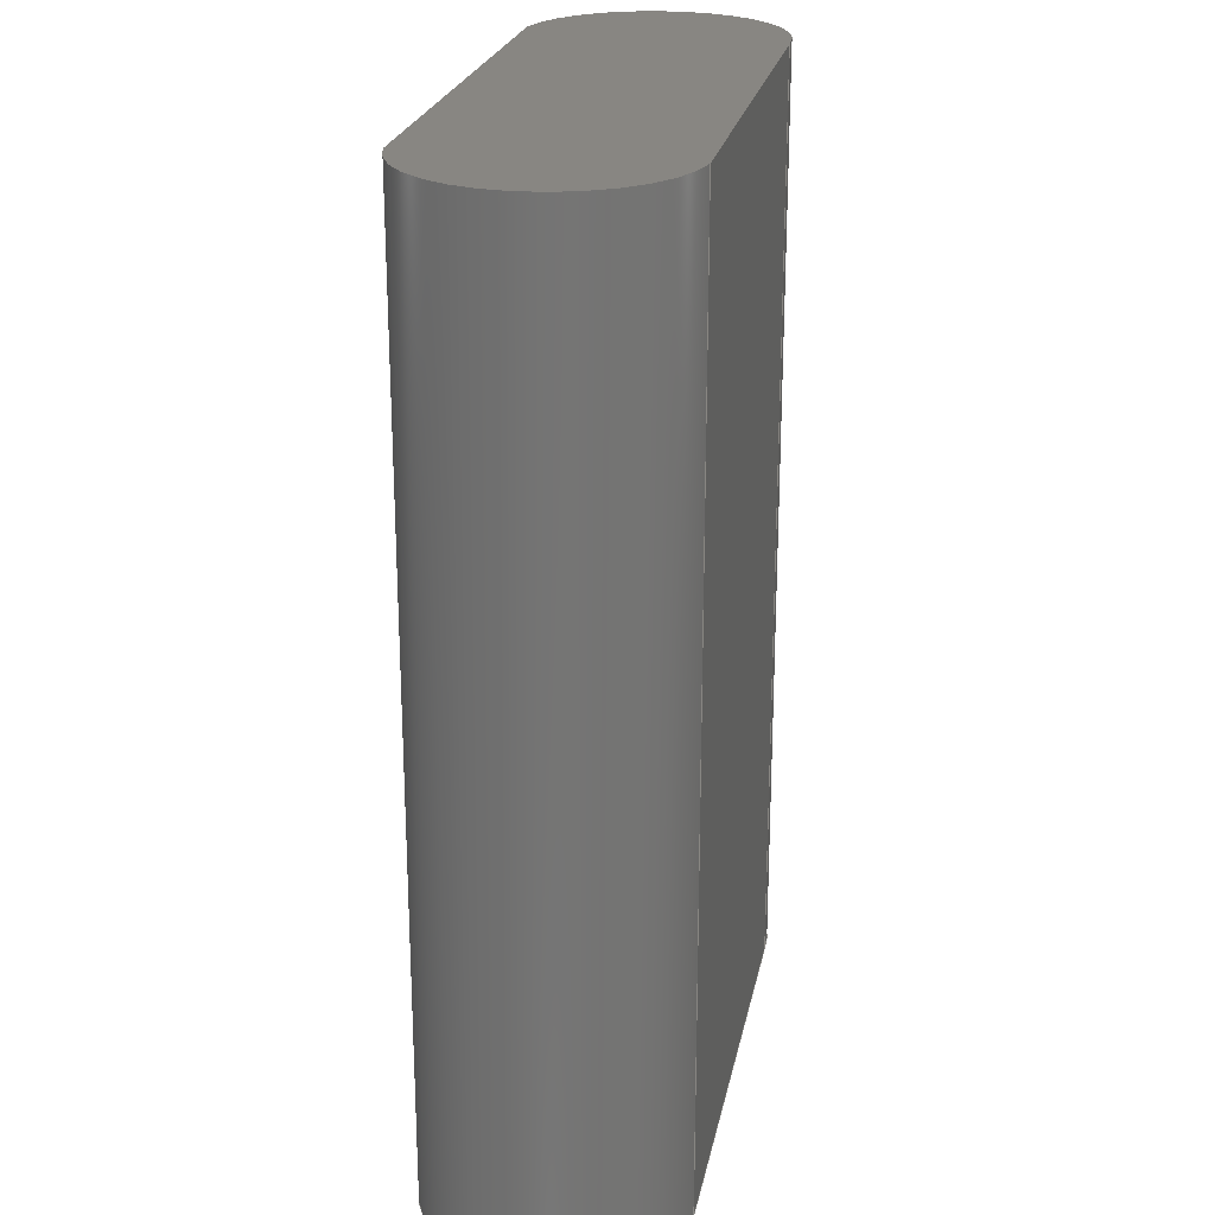
<metadata>
{"format":"step","ext":"step","renderer":"f3d","projection":"perspective","resolution":1024,"background":"white","views":[{"elev":23.2,"azim":-79.1,"up":"+Z"}]}
</metadata>
<code>
ISO-10303-21;
DATA;
#1 = APPLICATION_PROTOCOL_DEFINITION('committee draft',
  'automotive_design',1997,#2);
#2 = APPLICATION_CONTEXT(
  'core data for automotive mechanical design processes');
#3 = SHAPE_DEFINITION_REPRESENTATION(#4,#10);
#4 = PRODUCT_DEFINITION_SHAPE('','',#5);
#5 = PRODUCT_DEFINITION('design','',#6,#9);
#6 = PRODUCT_DEFINITION_FORMATION('','',#7);
#7 = PRODUCT('ASSEMBLY','ASSEMBLY','',(#8));
#8 = MECHANICAL_CONTEXT('',#2,'mechanical');
#9 = PRODUCT_DEFINITION_CONTEXT('part definition',#2,'design');
#10 = SHAPE_REPRESENTATION('',(#11,#15),#19);
#11 = AXIS2_PLACEMENT_3D('',#12,#13,#14);
#12 = CARTESIAN_POINT('',(0,0,0));
#13 = DIRECTION('',(0,0,1));
#14 = DIRECTION('',(1,0,-0));
#15 = AXIS2_PLACEMENT_3D('',#16,#17,#18);
#16 = CARTESIAN_POINT('',(0,0,-40));
#17 = DIRECTION('',(0,0,1));
#18 = DIRECTION('',(1,0,0));
#19 = ( GEOMETRIC_REPRESENTATION_CONTEXT(3) 
GLOBAL_UNCERTAINTY_ASSIGNED_CONTEXT((#23)) GLOBAL_UNIT_ASSIGNED_CONTEXT(
(#20,#21,#22)) REPRESENTATION_CONTEXT('Context #1',
  '3D Context with UNIT and UNCERTAINTY') );
#20 = ( LENGTH_UNIT() NAMED_UNIT(*) SI_UNIT(.MILLI.,.METRE.) );
#21 = ( NAMED_UNIT(*) PLANE_ANGLE_UNIT() SI_UNIT($,.RADIAN.) );
#22 = ( NAMED_UNIT(*) SI_UNIT($,.STERADIAN.) SOLID_ANGLE_UNIT() );
#23 = UNCERTAINTY_MEASURE_WITH_UNIT(LENGTH_MEASURE(1e-07),#20,
  'distance_accuracy_value','confusion accuracy');
#24 = PRODUCT_TYPE('part',$,(#7));
#25 = ADVANCED_BREP_SHAPE_REPRESENTATION('',(#11,#26),#376);
#26 = MANIFOLD_SOLID_BREP('',#27);
#27 = CLOSED_SHELL('',(#28,#158,#234,#315,#362,#369));
#28 = ADVANCED_FACE('',(#29),#43,.T.);
#29 = FACE_BOUND('',#30,.F.);
#30 = EDGE_LOOP('',(#31,#66,#99,#127));
#31 = ORIENTED_EDGE('',*,*,#32,.T.);
#32 = EDGE_CURVE('',#33,#35,#37,.T.);
#33 = VERTEX_POINT('',#34);
#34 = CARTESIAN_POINT('',(34.85,34.76,0));
#35 = VERTEX_POINT('',#36);
#36 = CARTESIAN_POINT('',(34.85,34.76,68));
#37 = SURFACE_CURVE('',#38,(#42,#54),.PCURVE_S1);
#38 = LINE('',#39,#40);
#39 = CARTESIAN_POINT('',(34.85,34.76,0));
#40 = VECTOR('',#41,1);
#41 = DIRECTION('',(0,0,1));
#42 = PCURVE('',#43,#48);
#43 = CYLINDRICAL_SURFACE('',#44,9.084);
#44 = AXIS2_PLACEMENT_3D('',#45,#46,#47);
#45 = CARTESIAN_POINT('',(36.08,25.76,0));
#46 = DIRECTION('',(-0,-0,-1));
#47 = DIRECTION('',(1,0,0));
#48 = DEFINITIONAL_REPRESENTATION('',(#49),#53);
#49 = LINE('',#50,#51);
#50 = CARTESIAN_POINT('',(-1.707,0));
#51 = VECTOR('',#52,1);
#52 = DIRECTION('',(-0,-1));
#53 = ( GEOMETRIC_REPRESENTATION_CONTEXT(2) 
PARAMETRIC_REPRESENTATION_CONTEXT() REPRESENTATION_CONTEXT('2D SPACE',''
  ) );
#54 = PCURVE('',#55,#60);
#55 = PLANE('',#56);
#56 = AXIS2_PLACEMENT_3D('',#57,#58,#59);
#57 = CARTESIAN_POINT('',(34.85,34.76,0));
#58 = DIRECTION('',(0,1,0));
#59 = DIRECTION('',(1,0,0));
#60 = DEFINITIONAL_REPRESENTATION('',(#61),#65);
#61 = LINE('',#62,#63);
#62 = CARTESIAN_POINT('',(-7.105e-15,0));
#63 = VECTOR('',#64,1);
#64 = DIRECTION('',(0,-1));
#65 = ( GEOMETRIC_REPRESENTATION_CONTEXT(2) 
PARAMETRIC_REPRESENTATION_CONTEXT() REPRESENTATION_CONTEXT('2D SPACE',''
  ) );
#66 = ORIENTED_EDGE('',*,*,#67,.T.);
#67 = EDGE_CURVE('',#35,#68,#70,.T.);
#68 = VERTEX_POINT('',#69);
#69 = CARTESIAN_POINT('',(34.85,16.76,68));
#70 = SURFACE_CURVE('',#71,(#76,#83),.PCURVE_S1);
#71 = CIRCLE('',#72,9.084);
#72 = AXIS2_PLACEMENT_3D('',#73,#74,#75);
#73 = CARTESIAN_POINT('',(36.08,25.76,68));
#74 = DIRECTION('',(0,0,1));
#75 = DIRECTION('',(1,0,0));
#76 = PCURVE('',#43,#77);
#77 = DEFINITIONAL_REPRESENTATION('',(#78),#82);
#78 = LINE('',#79,#80);
#79 = CARTESIAN_POINT('',(-0,-68));
#80 = VECTOR('',#81,1);
#81 = DIRECTION('',(-1,0));
#82 = ( GEOMETRIC_REPRESENTATION_CONTEXT(2) 
PARAMETRIC_REPRESENTATION_CONTEXT() REPRESENTATION_CONTEXT('2D SPACE',''
  ) );
#83 = PCURVE('',#84,#89);
#84 = PLANE('',#85);
#85 = AXIS2_PLACEMENT_3D('',#86,#87,#88);
#86 = CARTESIAN_POINT('',(34.85,34.76,68));
#87 = DIRECTION('',(0,0,-1));
#88 = DIRECTION('',(-1,0,0));
#89 = DEFINITIONAL_REPRESENTATION('',(#90),#98);
#90 = ( BOUNDED_CURVE() B_SPLINE_CURVE(2,(#91,#92,#93,#94,#95,#96,#97),
.UNSPECIFIED.,.T.,.F.) B_SPLINE_CURVE_WITH_KNOTS((1,2,2,2,2,1),(
    -2.094,0,2.094,4.189,6.283,
8.378),.UNSPECIFIED.) CURVE() GEOMETRIC_REPRESENTATION_ITEM() 
RATIONAL_B_SPLINE_CURVE((1,0.5,1,0.5,1,0.5,1)) REPRESENTATION_ITEM(
  '') );
#91 = CARTESIAN_POINT('',(-10.32,-9));
#92 = CARTESIAN_POINT('',(-10.32,6.734));
#93 = CARTESIAN_POINT('',(3.31,-1.133));
#94 = CARTESIAN_POINT('',(16.94,-9));
#95 = CARTESIAN_POINT('',(3.31,-16.87));
#96 = CARTESIAN_POINT('',(-10.32,-24.73));
#97 = CARTESIAN_POINT('',(-10.32,-9));
#98 = ( GEOMETRIC_REPRESENTATION_CONTEXT(2) 
PARAMETRIC_REPRESENTATION_CONTEXT() REPRESENTATION_CONTEXT('2D SPACE',''
  ) );
#99 = ORIENTED_EDGE('',*,*,#100,.F.);
#100 = EDGE_CURVE('',#101,#68,#103,.T.);
#101 = VERTEX_POINT('',#102);
#102 = CARTESIAN_POINT('',(34.85,16.76,0));
#103 = SURFACE_CURVE('',#104,(#108,#115),.PCURVE_S1);
#104 = LINE('',#105,#106);
#105 = CARTESIAN_POINT('',(34.85,16.76,0));
#106 = VECTOR('',#107,1);
#107 = DIRECTION('',(0,0,1));
#108 = PCURVE('',#43,#109);
#109 = DEFINITIONAL_REPRESENTATION('',(#110),#114);
#110 = LINE('',#111,#112);
#111 = CARTESIAN_POINT('',(-4.576,0));
#112 = VECTOR('',#113,1);
#113 = DIRECTION('',(-0,-1));
#114 = ( GEOMETRIC_REPRESENTATION_CONTEXT(2) 
PARAMETRIC_REPRESENTATION_CONTEXT() REPRESENTATION_CONTEXT('2D SPACE',''
  ) );
#115 = PCURVE('',#116,#121);
#116 = PLANE('',#117);
#117 = AXIS2_PLACEMENT_3D('',#118,#119,#120);
#118 = CARTESIAN_POINT('',(34.85,16.76,0));
#119 = DIRECTION('',(0,1,0));
#120 = DIRECTION('',(1,0,0));
#121 = DEFINITIONAL_REPRESENTATION('',(#122),#126);
#122 = LINE('',#123,#124);
#123 = CARTESIAN_POINT('',(-2.608e-12,0));
#124 = VECTOR('',#125,1);
#125 = DIRECTION('',(0,-1));
#126 = ( GEOMETRIC_REPRESENTATION_CONTEXT(2) 
PARAMETRIC_REPRESENTATION_CONTEXT() REPRESENTATION_CONTEXT('2D SPACE',''
  ) );
#127 = ORIENTED_EDGE('',*,*,#128,.F.);
#128 = EDGE_CURVE('',#33,#101,#129,.T.);
#129 = SURFACE_CURVE('',#130,(#135,#142),.PCURVE_S1);
#130 = CIRCLE('',#131,9.084);
#131 = AXIS2_PLACEMENT_3D('',#132,#133,#134);
#132 = CARTESIAN_POINT('',(36.08,25.76,0));
#133 = DIRECTION('',(0,0,1));
#134 = DIRECTION('',(1,0,0));
#135 = PCURVE('',#43,#136);
#136 = DEFINITIONAL_REPRESENTATION('',(#137),#141);
#137 = LINE('',#138,#139);
#138 = CARTESIAN_POINT('',(-0,0));
#139 = VECTOR('',#140,1);
#140 = DIRECTION('',(-1,0));
#141 = ( GEOMETRIC_REPRESENTATION_CONTEXT(2) 
PARAMETRIC_REPRESENTATION_CONTEXT() REPRESENTATION_CONTEXT('2D SPACE',''
  ) );
#142 = PCURVE('',#143,#148);
#143 = PLANE('',#144);
#144 = AXIS2_PLACEMENT_3D('',#145,#146,#147);
#145 = CARTESIAN_POINT('',(34.85,34.76,0));
#146 = DIRECTION('',(0,0,-1));
#147 = DIRECTION('',(-1,0,0));
#148 = DEFINITIONAL_REPRESENTATION('',(#149),#157);
#149 = ( BOUNDED_CURVE() B_SPLINE_CURVE(2,(#150,#151,#152,#153,#154,#155
,#156),.UNSPECIFIED.,.T.,.F.) B_SPLINE_CURVE_WITH_KNOTS((1,2,2,2,2,1),(
    -2.094,0,2.094,4.189,6.283,
8.378),.UNSPECIFIED.) CURVE() GEOMETRIC_REPRESENTATION_ITEM() 
RATIONAL_B_SPLINE_CURVE((1,0.5,1,0.5,1,0.5,1)) REPRESENTATION_ITEM(
  '') );
#150 = CARTESIAN_POINT('',(-10.32,-9));
#151 = CARTESIAN_POINT('',(-10.32,6.734));
#152 = CARTESIAN_POINT('',(3.31,-1.133));
#153 = CARTESIAN_POINT('',(16.94,-9));
#154 = CARTESIAN_POINT('',(3.31,-16.87));
#155 = CARTESIAN_POINT('',(-10.32,-24.73));
#156 = CARTESIAN_POINT('',(-10.32,-9));
#157 = ( GEOMETRIC_REPRESENTATION_CONTEXT(2) 
PARAMETRIC_REPRESENTATION_CONTEXT() REPRESENTATION_CONTEXT('2D SPACE',''
  ) );
#158 = ADVANCED_FACE('',(#159),#116,.F.);
#159 = FACE_BOUND('',#160,.F.);
#160 = EDGE_LOOP('',(#161,#162,#185,#213));
#161 = ORIENTED_EDGE('',*,*,#100,.T.);
#162 = ORIENTED_EDGE('',*,*,#163,.T.);
#163 = EDGE_CURVE('',#68,#164,#166,.T.);
#164 = VERTEX_POINT('',#165);
#165 = CARTESIAN_POINT('',(68.59,16.76,68));
#166 = SURFACE_CURVE('',#167,(#171,#178),.PCURVE_S1);
#167 = LINE('',#168,#169);
#168 = CARTESIAN_POINT('',(34.85,16.76,68));
#169 = VECTOR('',#170,1);
#170 = DIRECTION('',(1,0,0));
#171 = PCURVE('',#116,#172);
#172 = DEFINITIONAL_REPRESENTATION('',(#173),#177);
#173 = LINE('',#174,#175);
#174 = CARTESIAN_POINT('',(0,-68));
#175 = VECTOR('',#176,1);
#176 = DIRECTION('',(1,0));
#177 = ( GEOMETRIC_REPRESENTATION_CONTEXT(2) 
PARAMETRIC_REPRESENTATION_CONTEXT() REPRESENTATION_CONTEXT('2D SPACE',''
  ) );
#178 = PCURVE('',#84,#179);
#179 = DEFINITIONAL_REPRESENTATION('',(#180),#184);
#180 = LINE('',#181,#182);
#181 = CARTESIAN_POINT('',(0,-18));
#182 = VECTOR('',#183,1);
#183 = DIRECTION('',(-1,0));
#184 = ( GEOMETRIC_REPRESENTATION_CONTEXT(2) 
PARAMETRIC_REPRESENTATION_CONTEXT() REPRESENTATION_CONTEXT('2D SPACE',''
  ) );
#185 = ORIENTED_EDGE('',*,*,#186,.F.);
#186 = EDGE_CURVE('',#187,#164,#189,.T.);
#187 = VERTEX_POINT('',#188);
#188 = CARTESIAN_POINT('',(68.59,16.76,0));
#189 = SURFACE_CURVE('',#190,(#194,#201),.PCURVE_S1);
#190 = LINE('',#191,#192);
#191 = CARTESIAN_POINT('',(68.59,16.76,0));
#192 = VECTOR('',#193,1);
#193 = DIRECTION('',(0,0,1));
#194 = PCURVE('',#116,#195);
#195 = DEFINITIONAL_REPRESENTATION('',(#196),#200);
#196 = LINE('',#197,#198);
#197 = CARTESIAN_POINT('',(33.74,0));
#198 = VECTOR('',#199,1);
#199 = DIRECTION('',(0,-1));
#200 = ( GEOMETRIC_REPRESENTATION_CONTEXT(2) 
PARAMETRIC_REPRESENTATION_CONTEXT() REPRESENTATION_CONTEXT('2D SPACE',''
  ) );
#201 = PCURVE('',#202,#207);
#202 = CYLINDRICAL_SURFACE('',#203,9.084);
#203 = AXIS2_PLACEMENT_3D('',#204,#205,#206);
#204 = CARTESIAN_POINT('',(69.23,25.82,0));
#205 = DIRECTION('',(-0,-0,-1));
#206 = DIRECTION('',(1,0,0));
#207 = DEFINITIONAL_REPRESENTATION('',(#208),#212);
#208 = LINE('',#209,#210);
#209 = CARTESIAN_POINT('',(-4.642,0));
#210 = VECTOR('',#211,1);
#211 = DIRECTION('',(-0,-1));
#212 = ( GEOMETRIC_REPRESENTATION_CONTEXT(2) 
PARAMETRIC_REPRESENTATION_CONTEXT() REPRESENTATION_CONTEXT('2D SPACE',''
  ) );
#213 = ORIENTED_EDGE('',*,*,#214,.F.);
#214 = EDGE_CURVE('',#101,#187,#215,.T.);
#215 = SURFACE_CURVE('',#216,(#220,#227),.PCURVE_S1);
#216 = LINE('',#217,#218);
#217 = CARTESIAN_POINT('',(34.85,16.76,0));
#218 = VECTOR('',#219,1);
#219 = DIRECTION('',(1,0,0));
#220 = PCURVE('',#116,#221);
#221 = DEFINITIONAL_REPRESENTATION('',(#222),#226);
#222 = LINE('',#223,#224);
#223 = CARTESIAN_POINT('',(0,0));
#224 = VECTOR('',#225,1);
#225 = DIRECTION('',(1,0));
#226 = ( GEOMETRIC_REPRESENTATION_CONTEXT(2) 
PARAMETRIC_REPRESENTATION_CONTEXT() REPRESENTATION_CONTEXT('2D SPACE',''
  ) );
#227 = PCURVE('',#143,#228);
#228 = DEFINITIONAL_REPRESENTATION('',(#229),#233);
#229 = LINE('',#230,#231);
#230 = CARTESIAN_POINT('',(0,-18));
#231 = VECTOR('',#232,1);
#232 = DIRECTION('',(-1,0));
#233 = ( GEOMETRIC_REPRESENTATION_CONTEXT(2) 
PARAMETRIC_REPRESENTATION_CONTEXT() REPRESENTATION_CONTEXT('2D SPACE',''
  ) );
#234 = ADVANCED_FACE('',(#235),#202,.T.);
#235 = FACE_BOUND('',#236,.F.);
#236 = EDGE_LOOP('',(#237,#238,#266,#289));
#237 = ORIENTED_EDGE('',*,*,#186,.T.);
#238 = ORIENTED_EDGE('',*,*,#239,.T.);
#239 = EDGE_CURVE('',#164,#240,#242,.T.);
#240 = VERTEX_POINT('',#241);
#241 = CARTESIAN_POINT('',(70.85,34.76,68));
#242 = SURFACE_CURVE('',#243,(#248,#255),.PCURVE_S1);
#243 = CIRCLE('',#244,9.084);
#244 = AXIS2_PLACEMENT_3D('',#245,#246,#247);
#245 = CARTESIAN_POINT('',(69.23,25.82,68));
#246 = DIRECTION('',(0,0,1));
#247 = DIRECTION('',(1,0,0));
#248 = PCURVE('',#202,#249);
#249 = DEFINITIONAL_REPRESENTATION('',(#250),#254);
#250 = LINE('',#251,#252);
#251 = CARTESIAN_POINT('',(-0,-68));
#252 = VECTOR('',#253,1);
#253 = DIRECTION('',(-1,0));
#254 = ( GEOMETRIC_REPRESENTATION_CONTEXT(2) 
PARAMETRIC_REPRESENTATION_CONTEXT() REPRESENTATION_CONTEXT('2D SPACE',''
  ) );
#255 = PCURVE('',#84,#256);
#256 = DEFINITIONAL_REPRESENTATION('',(#257),#265);
#257 = ( BOUNDED_CURVE() B_SPLINE_CURVE(2,(#258,#259,#260,#261,#262,#263
,#264),.UNSPECIFIED.,.T.,.F.) B_SPLINE_CURVE_WITH_KNOTS((1,2,2,2,2,1),(
    -2.094,0,2.094,4.189,6.283,
8.378),.UNSPECIFIED.) CURVE() GEOMETRIC_REPRESENTATION_ITEM() 
RATIONAL_B_SPLINE_CURVE((1,0.5,1,0.5,1,0.5,1)) REPRESENTATION_ITEM(
  '') );
#258 = CARTESIAN_POINT('',(-43.47,-8.939));
#259 = CARTESIAN_POINT('',(-43.47,6.795));
#260 = CARTESIAN_POINT('',(-29.84,-1.072));
#261 = CARTESIAN_POINT('',(-16.21,-8.939));
#262 = CARTESIAN_POINT('',(-29.84,-16.81));
#263 = CARTESIAN_POINT('',(-43.47,-24.67));
#264 = CARTESIAN_POINT('',(-43.47,-8.939));
#265 = ( GEOMETRIC_REPRESENTATION_CONTEXT(2) 
PARAMETRIC_REPRESENTATION_CONTEXT() REPRESENTATION_CONTEXT('2D SPACE',''
  ) );
#266 = ORIENTED_EDGE('',*,*,#267,.F.);
#267 = EDGE_CURVE('',#268,#240,#270,.T.);
#268 = VERTEX_POINT('',#269);
#269 = CARTESIAN_POINT('',(70.85,34.76,0));
#270 = SURFACE_CURVE('',#271,(#275,#282),.PCURVE_S1);
#271 = LINE('',#272,#273);
#272 = CARTESIAN_POINT('',(70.85,34.76,0));
#273 = VECTOR('',#274,1);
#274 = DIRECTION('',(0,0,1));
#275 = PCURVE('',#202,#276);
#276 = DEFINITIONAL_REPRESENTATION('',(#277),#281);
#277 = LINE('',#278,#279);
#278 = CARTESIAN_POINT('',(-7.675,0));
#279 = VECTOR('',#280,1);
#280 = DIRECTION('',(-0,-1));
#281 = ( GEOMETRIC_REPRESENTATION_CONTEXT(2) 
PARAMETRIC_REPRESENTATION_CONTEXT() REPRESENTATION_CONTEXT('2D SPACE',''
  ) );
#282 = PCURVE('',#55,#283);
#283 = DEFINITIONAL_REPRESENTATION('',(#284),#288);
#284 = LINE('',#285,#286);
#285 = CARTESIAN_POINT('',(36,0));
#286 = VECTOR('',#287,1);
#287 = DIRECTION('',(0,-1));
#288 = ( GEOMETRIC_REPRESENTATION_CONTEXT(2) 
PARAMETRIC_REPRESENTATION_CONTEXT() REPRESENTATION_CONTEXT('2D SPACE',''
  ) );
#289 = ORIENTED_EDGE('',*,*,#290,.F.);
#290 = EDGE_CURVE('',#187,#268,#291,.T.);
#291 = SURFACE_CURVE('',#292,(#297,#304),.PCURVE_S1);
#292 = CIRCLE('',#293,9.084);
#293 = AXIS2_PLACEMENT_3D('',#294,#295,#296);
#294 = CARTESIAN_POINT('',(69.23,25.82,0));
#295 = DIRECTION('',(0,0,1));
#296 = DIRECTION('',(1,0,0));
#297 = PCURVE('',#202,#298);
#298 = DEFINITIONAL_REPRESENTATION('',(#299),#303);
#299 = LINE('',#300,#301);
#300 = CARTESIAN_POINT('',(-0,0));
#301 = VECTOR('',#302,1);
#302 = DIRECTION('',(-1,0));
#303 = ( GEOMETRIC_REPRESENTATION_CONTEXT(2) 
PARAMETRIC_REPRESENTATION_CONTEXT() REPRESENTATION_CONTEXT('2D SPACE',''
  ) );
#304 = PCURVE('',#143,#305);
#305 = DEFINITIONAL_REPRESENTATION('',(#306),#314);
#306 = ( BOUNDED_CURVE() B_SPLINE_CURVE(2,(#307,#308,#309,#310,#311,#312
,#313),.UNSPECIFIED.,.T.,.F.) B_SPLINE_CURVE_WITH_KNOTS((1,2,2,2,2,1),(
    -2.094,0,2.094,4.189,6.283,
8.378),.UNSPECIFIED.) CURVE() GEOMETRIC_REPRESENTATION_ITEM() 
RATIONAL_B_SPLINE_CURVE((1,0.5,1,0.5,1,0.5,1)) REPRESENTATION_ITEM(
  '') );
#307 = CARTESIAN_POINT('',(-43.47,-8.939));
#308 = CARTESIAN_POINT('',(-43.47,6.795));
#309 = CARTESIAN_POINT('',(-29.84,-1.072));
#310 = CARTESIAN_POINT('',(-16.21,-8.939));
#311 = CARTESIAN_POINT('',(-29.84,-16.81));
#312 = CARTESIAN_POINT('',(-43.47,-24.67));
#313 = CARTESIAN_POINT('',(-43.47,-8.939));
#314 = ( GEOMETRIC_REPRESENTATION_CONTEXT(2) 
PARAMETRIC_REPRESENTATION_CONTEXT() REPRESENTATION_CONTEXT('2D SPACE',''
  ) );
#315 = ADVANCED_FACE('',(#316),#55,.T.);
#316 = FACE_BOUND('',#317,.T.);
#317 = EDGE_LOOP('',(#318,#319,#340,#341));
#318 = ORIENTED_EDGE('',*,*,#32,.T.);
#319 = ORIENTED_EDGE('',*,*,#320,.T.);
#320 = EDGE_CURVE('',#35,#240,#321,.T.);
#321 = SURFACE_CURVE('',#322,(#326,#333),.PCURVE_S1);
#322 = LINE('',#323,#324);
#323 = CARTESIAN_POINT('',(34.85,34.76,68));
#324 = VECTOR('',#325,1);
#325 = DIRECTION('',(1,0,0));
#326 = PCURVE('',#55,#327);
#327 = DEFINITIONAL_REPRESENTATION('',(#328),#332);
#328 = LINE('',#329,#330);
#329 = CARTESIAN_POINT('',(0,-68));
#330 = VECTOR('',#331,1);
#331 = DIRECTION('',(1,0));
#332 = ( GEOMETRIC_REPRESENTATION_CONTEXT(2) 
PARAMETRIC_REPRESENTATION_CONTEXT() REPRESENTATION_CONTEXT('2D SPACE',''
  ) );
#333 = PCURVE('',#84,#334);
#334 = DEFINITIONAL_REPRESENTATION('',(#335),#339);
#335 = LINE('',#336,#337);
#336 = CARTESIAN_POINT('',(0,-1.435e-12));
#337 = VECTOR('',#338,1);
#338 = DIRECTION('',(-1,0));
#339 = ( GEOMETRIC_REPRESENTATION_CONTEXT(2) 
PARAMETRIC_REPRESENTATION_CONTEXT() REPRESENTATION_CONTEXT('2D SPACE',''
  ) );
#340 = ORIENTED_EDGE('',*,*,#267,.F.);
#341 = ORIENTED_EDGE('',*,*,#342,.F.);
#342 = EDGE_CURVE('',#33,#268,#343,.T.);
#343 = SURFACE_CURVE('',#344,(#348,#355),.PCURVE_S1);
#344 = LINE('',#345,#346);
#345 = CARTESIAN_POINT('',(34.85,34.76,0));
#346 = VECTOR('',#347,1);
#347 = DIRECTION('',(1,0,0));
#348 = PCURVE('',#55,#349);
#349 = DEFINITIONAL_REPRESENTATION('',(#350),#354);
#350 = LINE('',#351,#352);
#351 = CARTESIAN_POINT('',(0,0));
#352 = VECTOR('',#353,1);
#353 = DIRECTION('',(1,0));
#354 = ( GEOMETRIC_REPRESENTATION_CONTEXT(2) 
PARAMETRIC_REPRESENTATION_CONTEXT() REPRESENTATION_CONTEXT('2D SPACE',''
  ) );
#355 = PCURVE('',#143,#356);
#356 = DEFINITIONAL_REPRESENTATION('',(#357),#361);
#357 = LINE('',#358,#359);
#358 = CARTESIAN_POINT('',(0,-1.435e-12));
#359 = VECTOR('',#360,1);
#360 = DIRECTION('',(-1,0));
#361 = ( GEOMETRIC_REPRESENTATION_CONTEXT(2) 
PARAMETRIC_REPRESENTATION_CONTEXT() REPRESENTATION_CONTEXT('2D SPACE',''
  ) );
#362 = ADVANCED_FACE('',(#363),#143,.T.);
#363 = FACE_BOUND('',#364,.F.);
#364 = EDGE_LOOP('',(#365,#366,#367,#368));
#365 = ORIENTED_EDGE('',*,*,#128,.T.);
#366 = ORIENTED_EDGE('',*,*,#214,.T.);
#367 = ORIENTED_EDGE('',*,*,#290,.T.);
#368 = ORIENTED_EDGE('',*,*,#342,.F.);
#369 = ADVANCED_FACE('',(#370),#84,.F.);
#370 = FACE_BOUND('',#371,.T.);
#371 = EDGE_LOOP('',(#372,#373,#374,#375));
#372 = ORIENTED_EDGE('',*,*,#67,.T.);
#373 = ORIENTED_EDGE('',*,*,#163,.T.);
#374 = ORIENTED_EDGE('',*,*,#239,.T.);
#375 = ORIENTED_EDGE('',*,*,#320,.F.);
#376 = ( GEOMETRIC_REPRESENTATION_CONTEXT(3) 
GLOBAL_UNCERTAINTY_ASSIGNED_CONTEXT((#380)) GLOBAL_UNIT_ASSIGNED_CONTEXT
((#377,#378,#379)) REPRESENTATION_CONTEXT('Context #1',
  '3D Context with UNIT and UNCERTAINTY') );
#377 = ( LENGTH_UNIT() NAMED_UNIT(*) SI_UNIT(.MILLI.,.METRE.) );
#378 = ( NAMED_UNIT(*) PLANE_ANGLE_UNIT() SI_UNIT($,.RADIAN.) );
#379 = ( NAMED_UNIT(*) SI_UNIT($,.STERADIAN.) SOLID_ANGLE_UNIT() );
#380 = UNCERTAINTY_MEASURE_WITH_UNIT(LENGTH_MEASURE(1e-07),#377,
  'distance_accuracy_value','confusion accuracy');
#381 = SHAPE_DEFINITION_REPRESENTATION(#382,#25);
#382 = PRODUCT_DEFINITION_SHAPE('','',#383);
#383 = PRODUCT_DEFINITION('design','',#384,#387);
#384 = PRODUCT_DEFINITION_FORMATION('','',#385);
#385 = PRODUCT('batteryBody','batteryBody','',(#386));
#386 = MECHANICAL_CONTEXT('',#2,'mechanical');
#387 = PRODUCT_DEFINITION_CONTEXT('part definition',#2,'design');
#388 = CONTEXT_DEPENDENT_SHAPE_REPRESENTATION(#389,#391);
#389 = ( REPRESENTATION_RELATIONSHIP('','',#25,#10) 
REPRESENTATION_RELATIONSHIP_WITH_TRANSFORMATION(#390) 
SHAPE_REPRESENTATION_RELATIONSHIP() );
#390 = ITEM_DEFINED_TRANSFORMATION('','',#11,#15);
#391 = PRODUCT_DEFINITION_SHAPE('Placement','Placement of an item',#392
  );
#392 = NEXT_ASSEMBLY_USAGE_OCCURRENCE('2','=>[0:1:1:2]','',#5,#383,$);
#393 = PRODUCT_TYPE('part',$,(#385));
#394 = MECHANICAL_DESIGN_GEOMETRIC_PRESENTATION_REPRESENTATION('',(#395)
  ,#376);
#395 = STYLED_ITEM('color',(#396),#26);
#396 = PRESENTATION_STYLE_ASSIGNMENT((#397,#403));
#397 = SURFACE_STYLE_USAGE(.BOTH.,#398);
#398 = SURFACE_SIDE_STYLE('',(#399));
#399 = SURFACE_STYLE_FILL_AREA(#400);
#400 = FILL_AREA_STYLE('',(#401));
#401 = FILL_AREA_STYLE_COLOUR('',#402);
#402 = COLOUR_RGB('',0.8,0.8,0.8);
#403 = CURVE_STYLE('',#404,POSITIVE_LENGTH_MEASURE(0.1),#402);
#404 = DRAUGHTING_PRE_DEFINED_CURVE_FONT('continuous');
ENDSEC;
END-ISO-10303-21;

</code>
